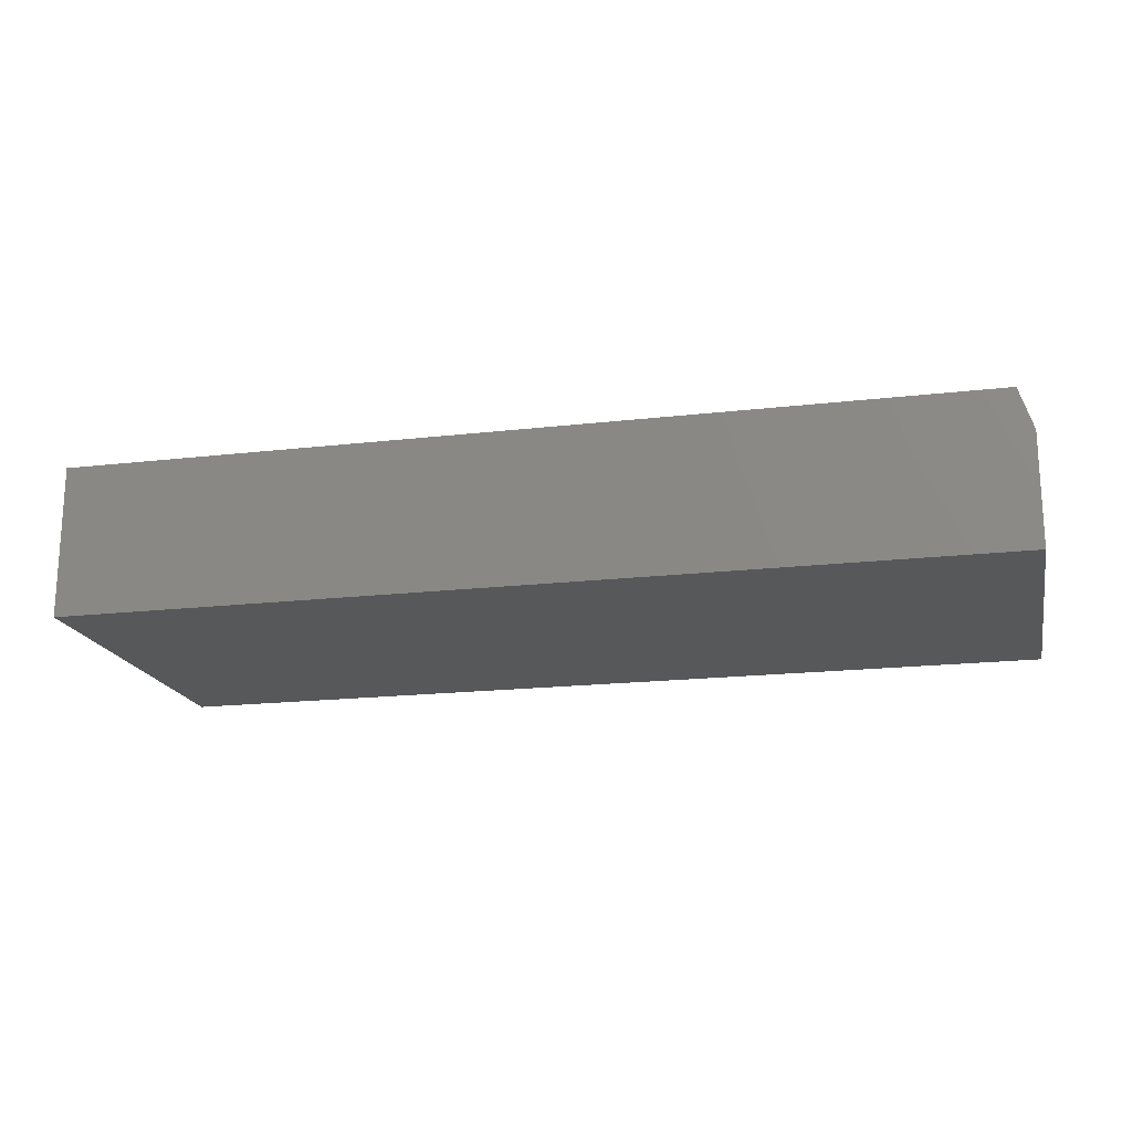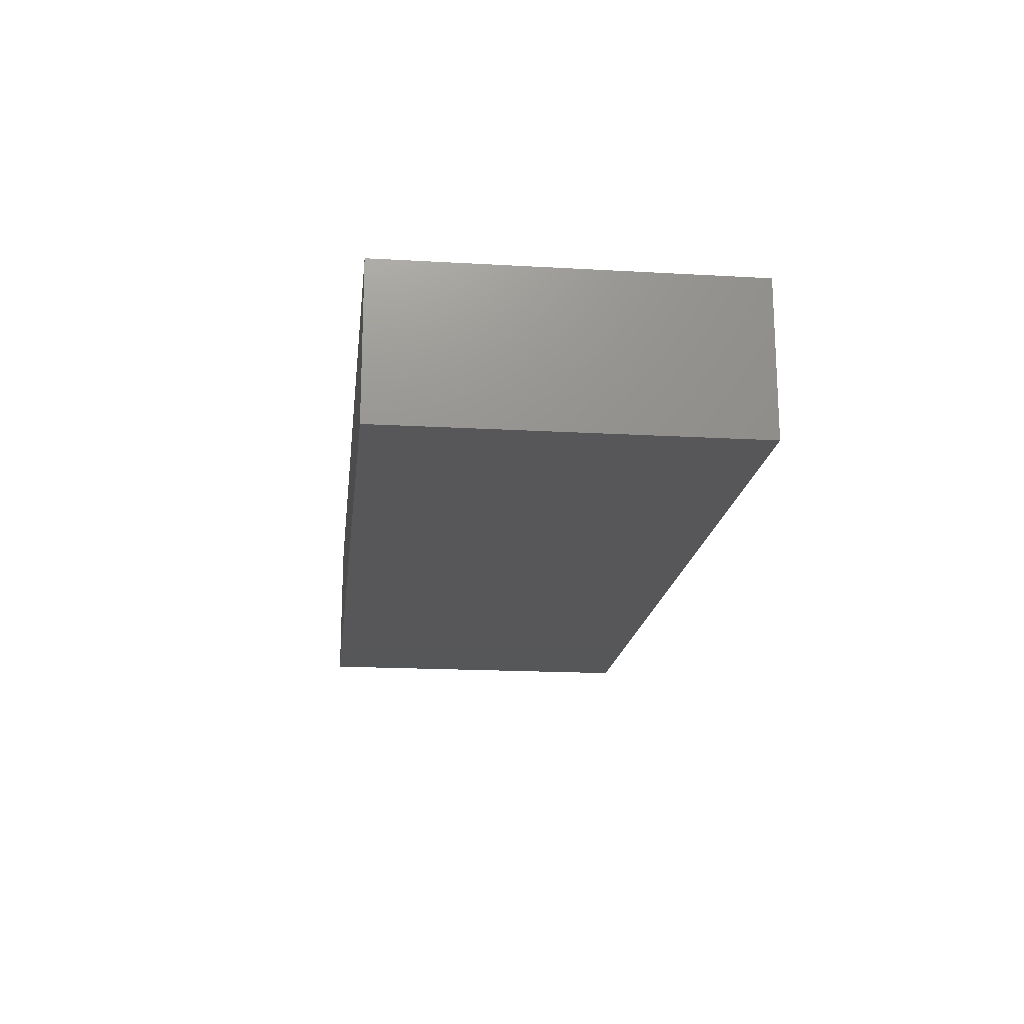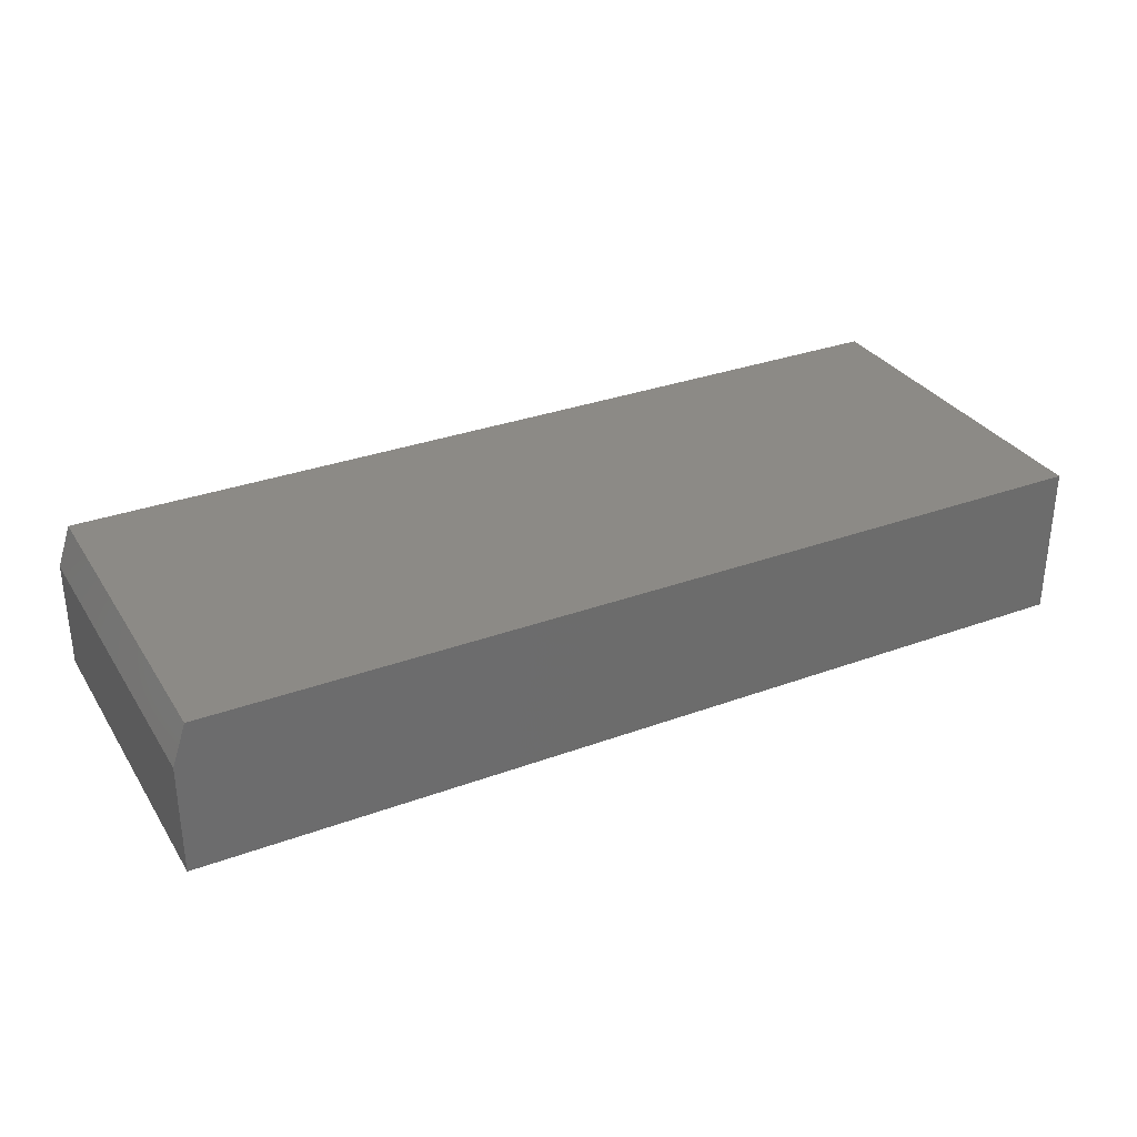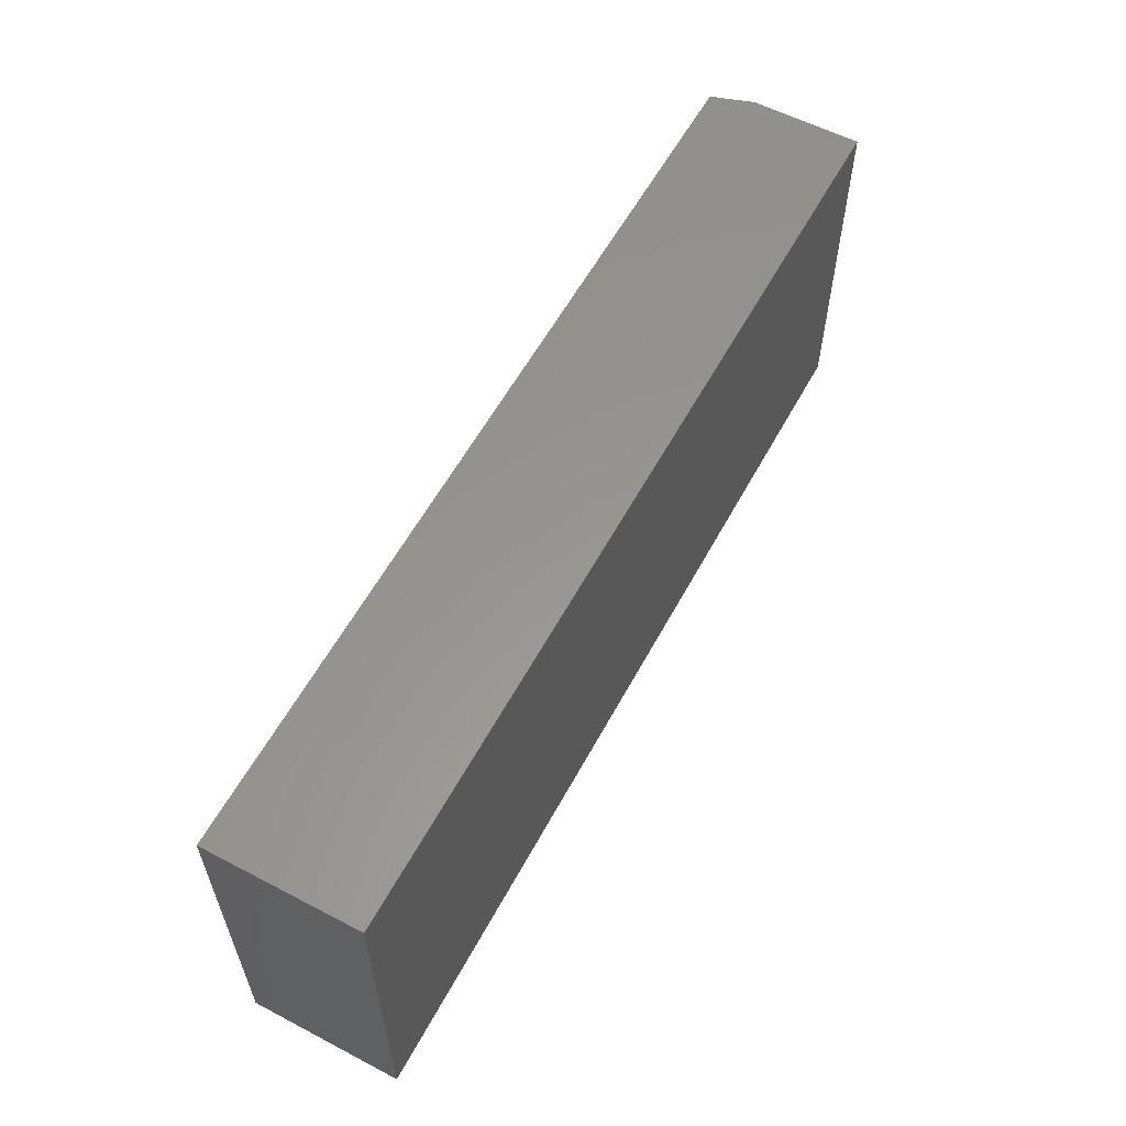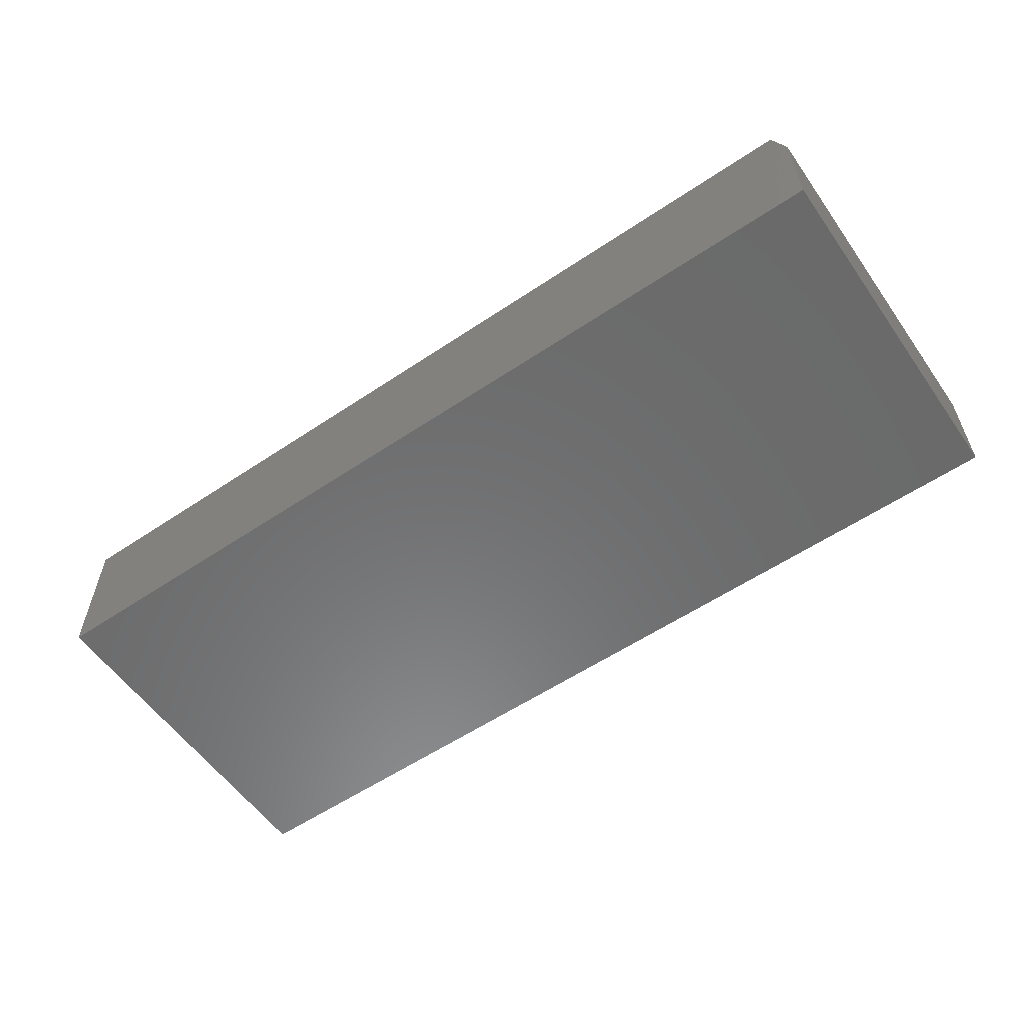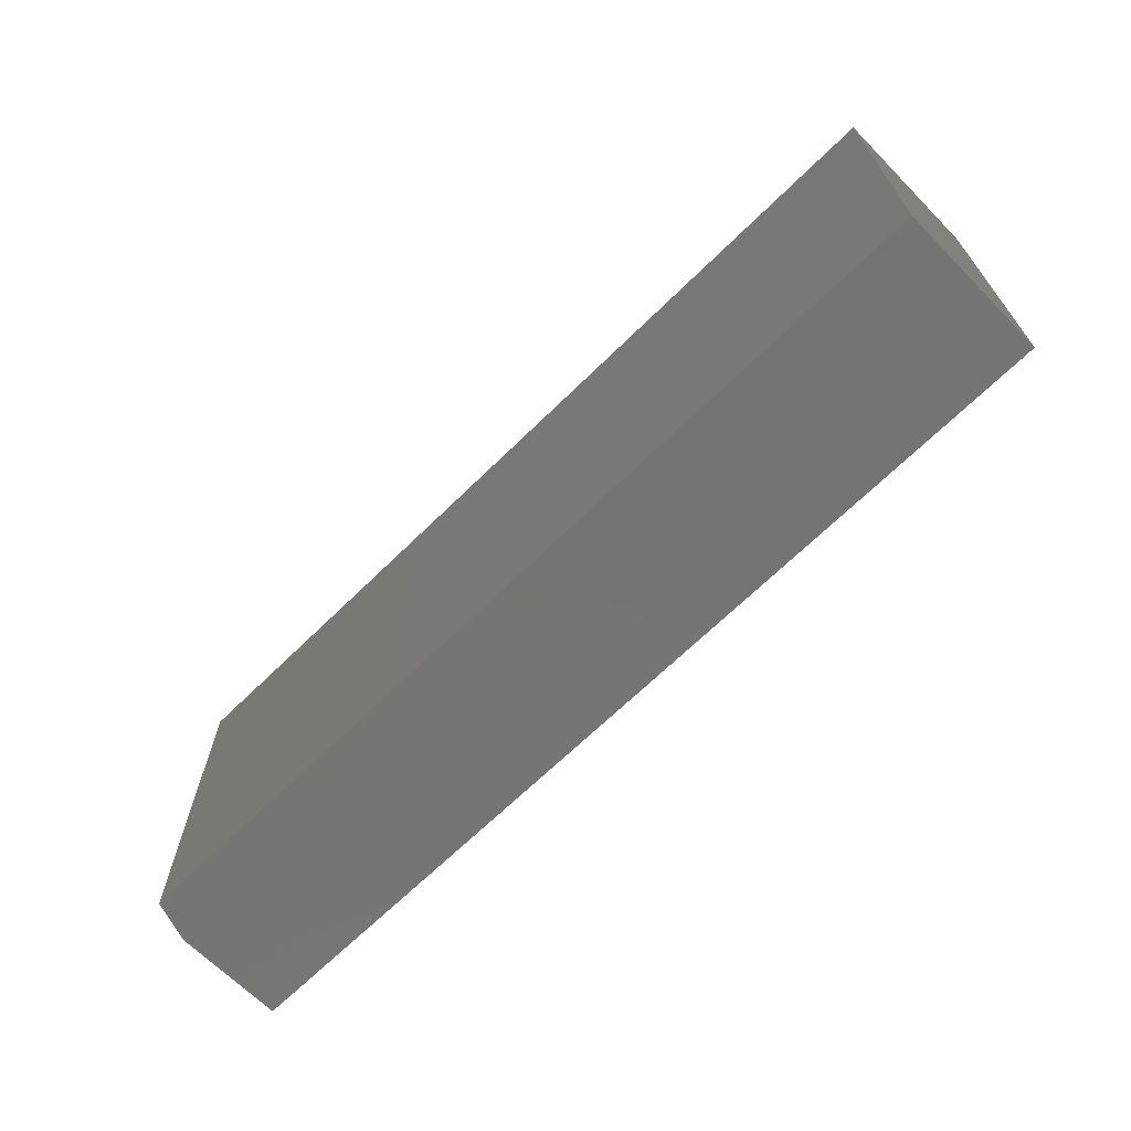
<metadata>
{"format":"stl","ext":"stl","renderer":"f3d","projection":"perspective","resolution":1024,"background":"white","views":[{"elev":-18.3,"azim":-167.4,"up":"+Z"},{"elev":-17.8,"azim":83.6,"up":"+Z"},{"elev":31.6,"azim":-27.4,"up":"+Z"},{"elev":58.3,"azim":118.3,"up":"+Y"},{"elev":-57.3,"azim":-145.1,"up":"+Z"},{"elev":-66.9,"azim":44.6,"up":"+Y"}]}
</metadata>
<code>
# stl→obj: 10 verts, 16 faces
v -0.2734 0 0.1719
v 0.75 0 0.1719
v -0.2734 0.4047 0.1719
v 0.75 0.4047 0.1719
v -0.2891 0.4047 0.125
v -0.2891 0.4047 0
v -0.2891 0 0.125
v -0.2891 0 0
v 0.75 0.4047 0
v 0.75 0 0
f 1 2 3
f 3 2 4
f 5 6 7
f 7 6 8
f 4 9 3
f 3 9 6
f 3 6 5
f 10 2 8
f 8 2 1
f 8 1 7
f 1 3 7
f 7 3 5
f 8 6 10
f 10 6 9
f 2 10 4
f 4 10 9

</code>
